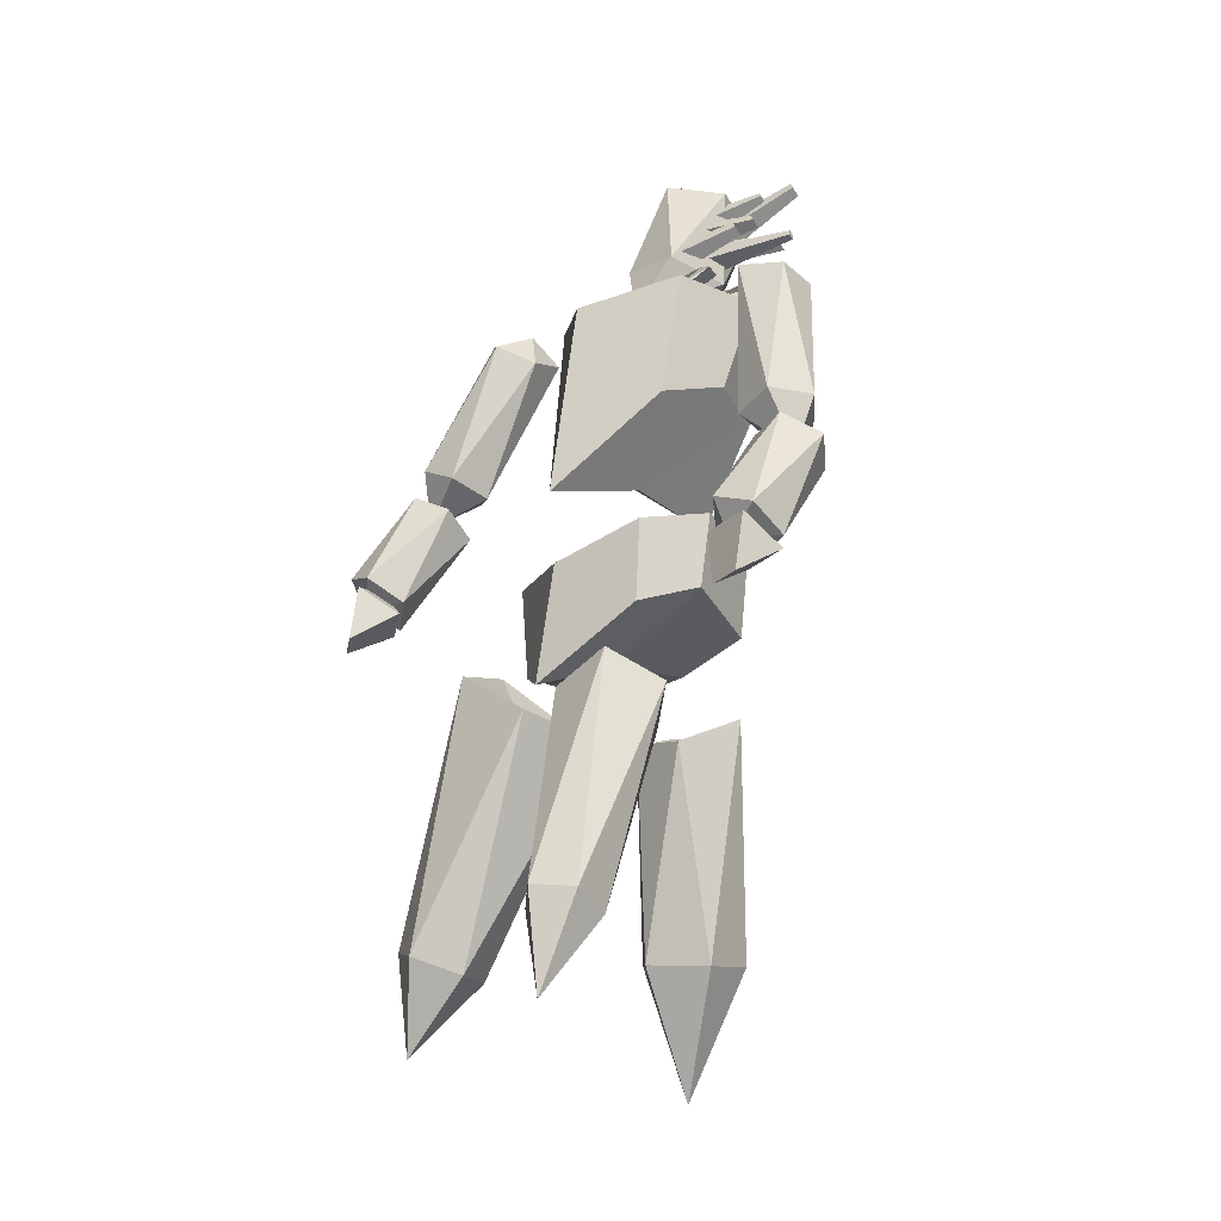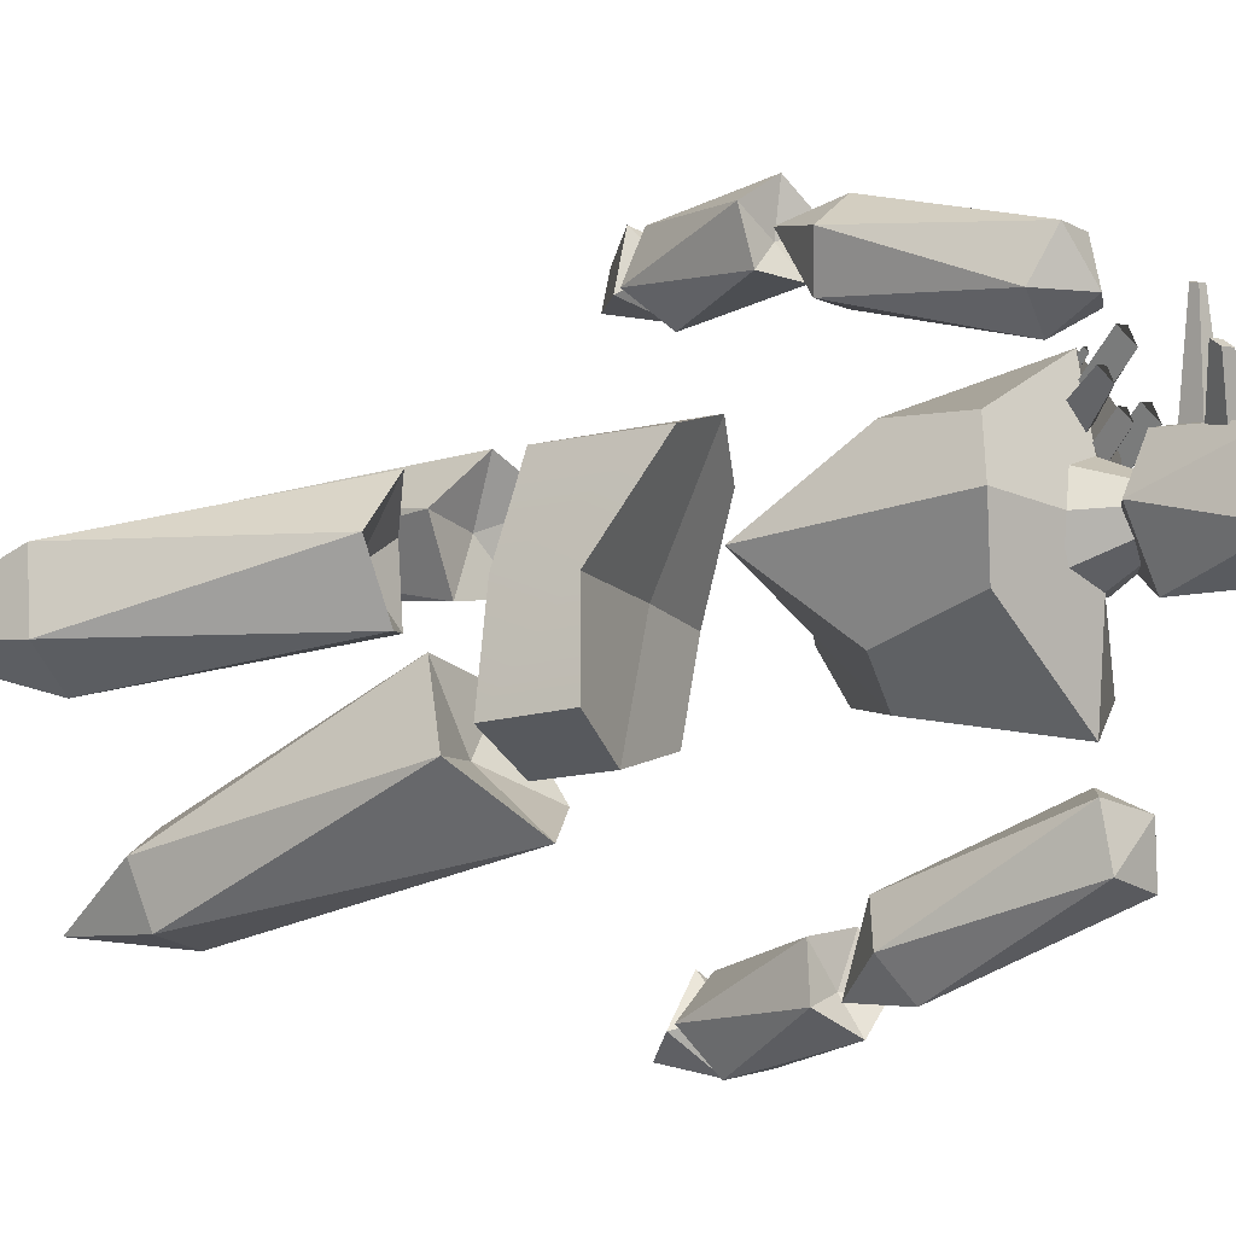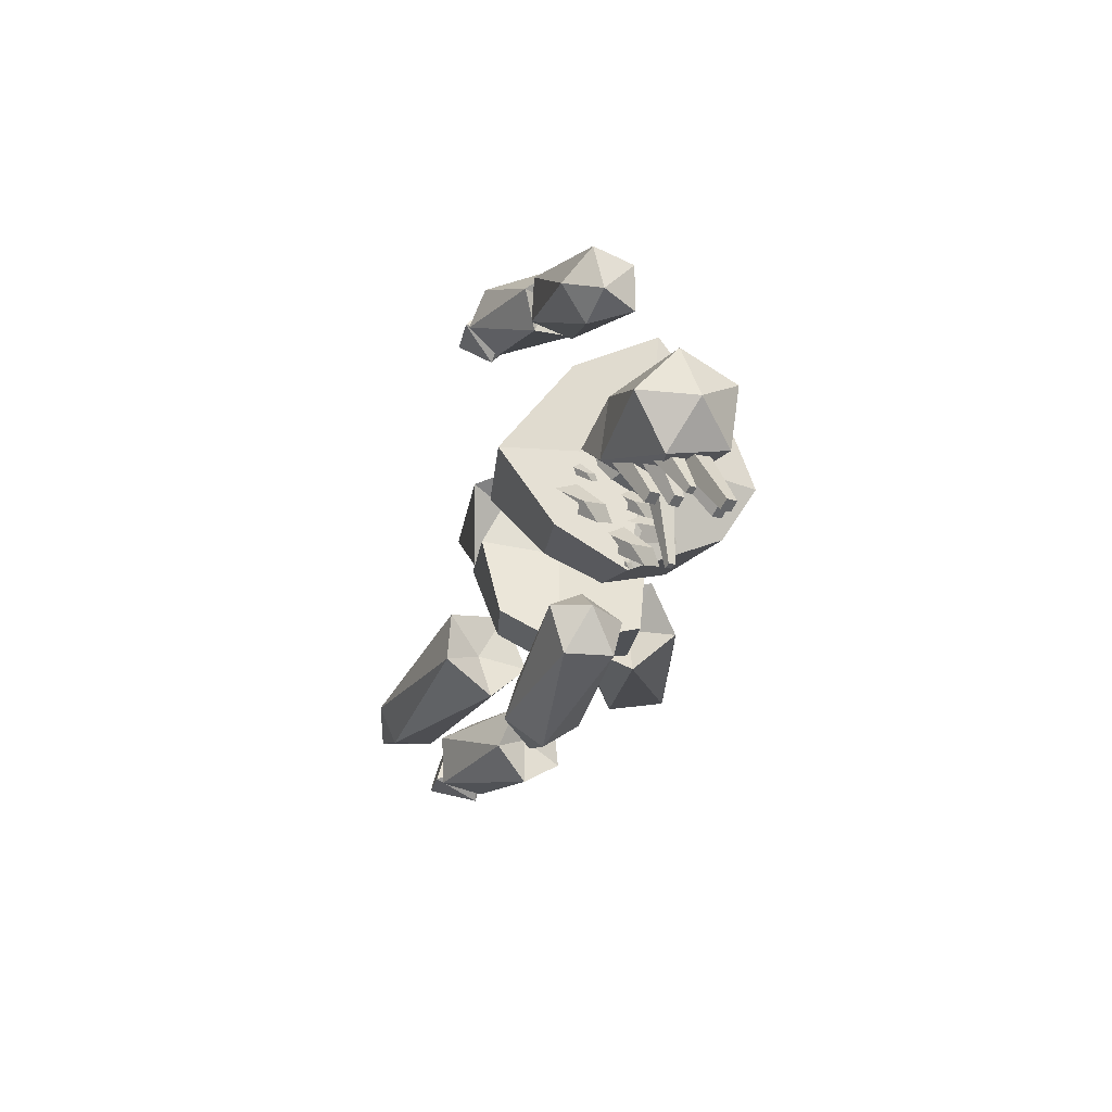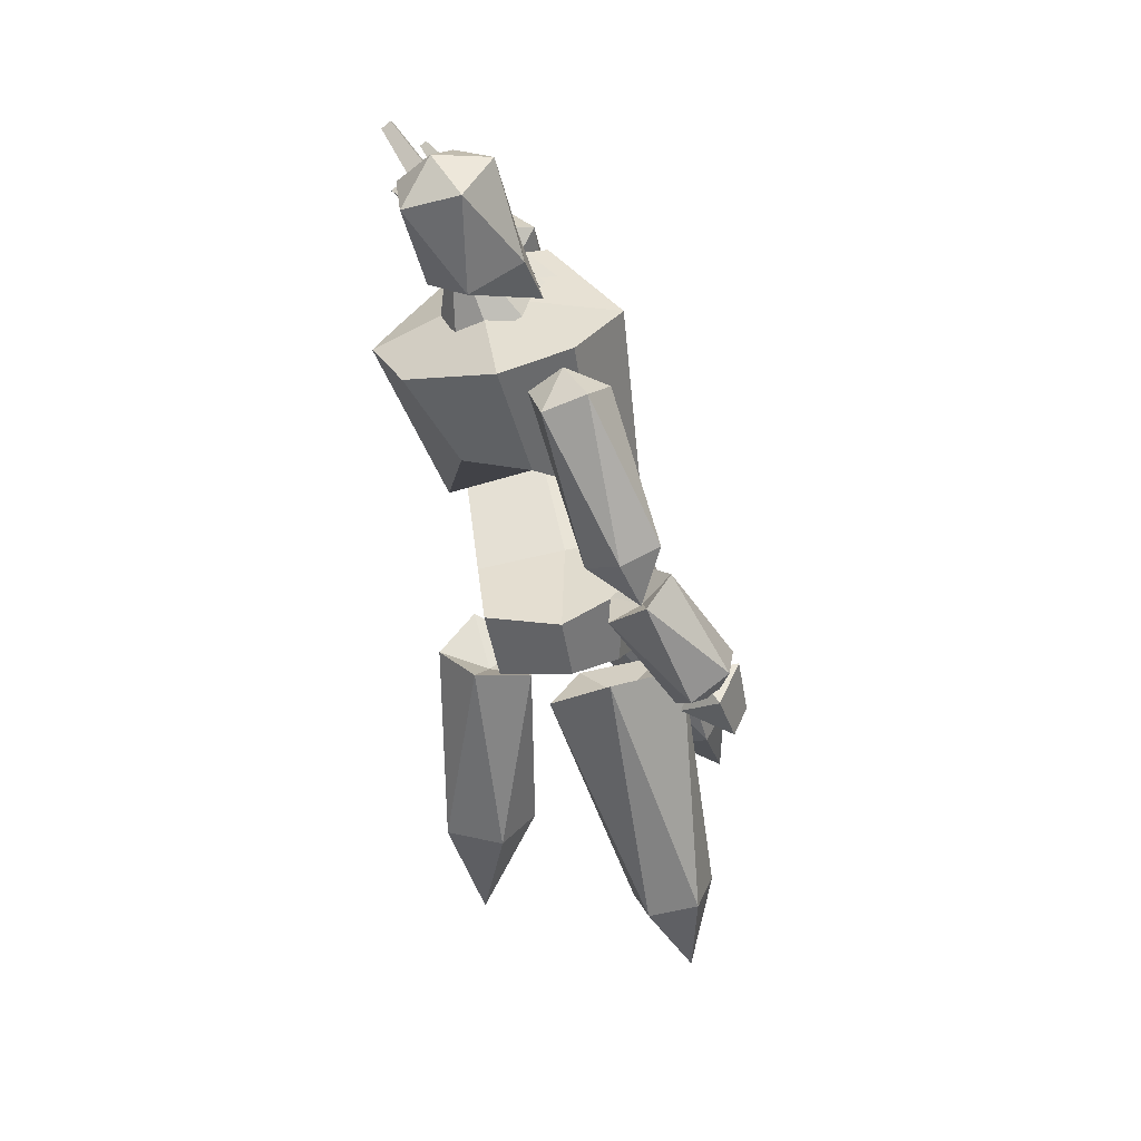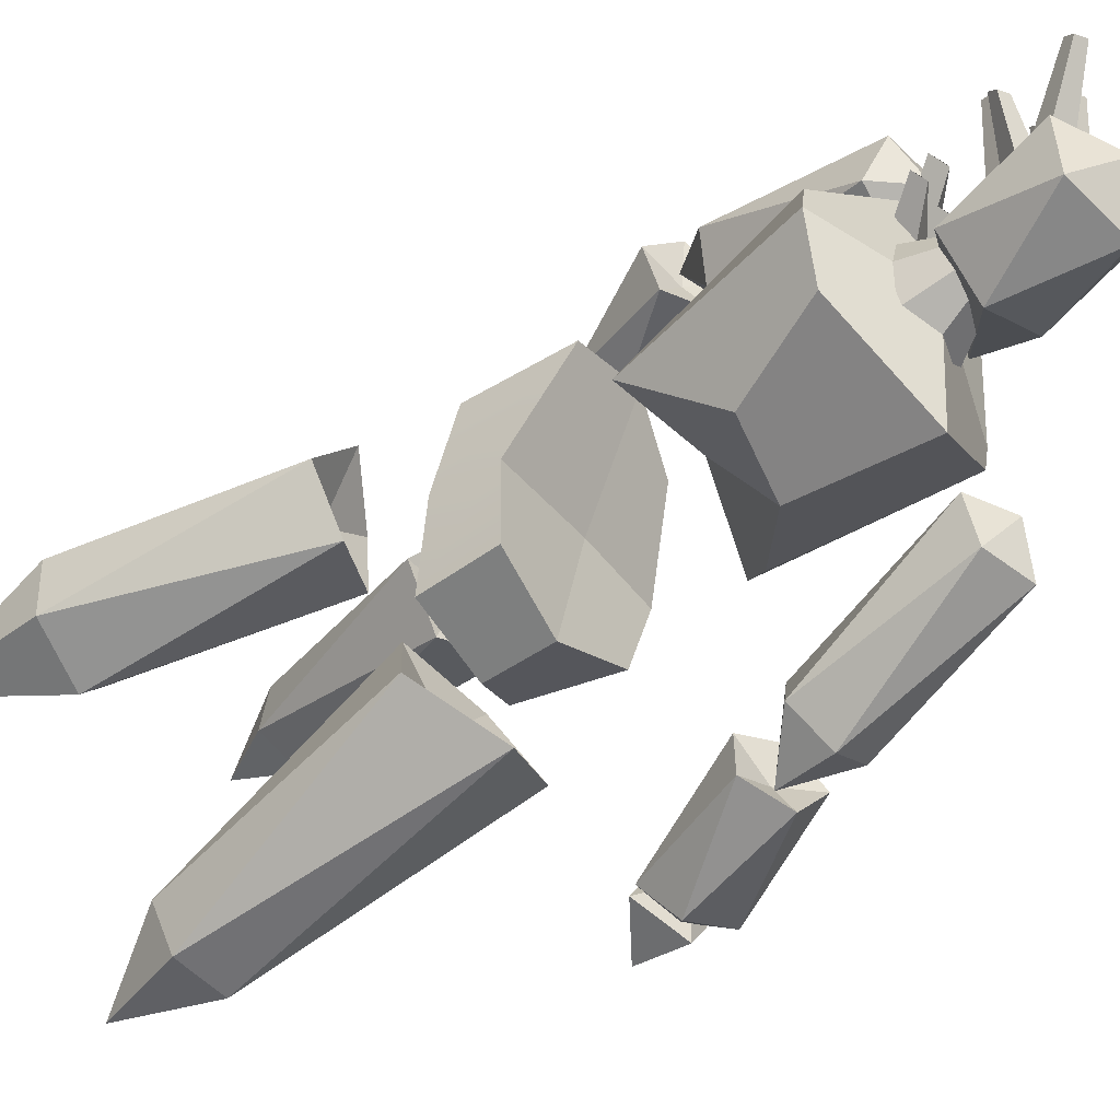
<metadata>
{"format":"obj","ext":"obj","renderer":"f3d","projection":"perspective","resolution":1024,"background":"white","views":[{"elev":-14.3,"azim":-39.7,"up":"+Y"},{"elev":-16.1,"azim":106.7,"up":"+Z"},{"elev":69.4,"azim":10.3,"up":"+Y"},{"elev":35.4,"azim":175.4,"up":"+Y"},{"elev":-48.7,"azim":117.4,"up":"+Z"}]}
</metadata>
<code>
o Cone_Cone.006
v 5.233 40.02 0.5566
v 6.732 44.58 -1.879
v 3.564 40.52 -0.08024
v 2.791 40.78 -1.771
v 3.378 40.61 -3.525
v 5.005 40.07 -4.315
v 6.641 39.49 -3.678
v 7.396 39.24 -1.987
v 6.803 39.46 -0.2333
g Cone_Cone.006_Cone_Cone.006_Palette.001
f 1 2 3
f 3 2 4
f 4 2 5
f 5 2 6
f 6 2 7
f 7 2 8
f 8 2 9
f 9 2 1
f 1 3 4 5 6 7 8 9
o Cube.001_Cube.006
v 7.239 29.6 -2.093
v 10.77 38.3 -2.13
v 9.578 37.98 0.6072
v 7.102 34.33 1.51
v 4.114 35.52 2.935
v 5.395 40.14 3.756
v 1.677 41.11 2.458
v 1.01 34.95 1.707
v -2.696 29.98 -2.62
v -1.807 39.63 -1.575
v 1.038 40.25 -6.173
v -0.2307 31.68 -5.451
v 3.17 33.73 -6.693
v 4.874 40.29 -8.416
v 9.349 38.04 -4.762
v 6.617 33.76 -5.558
v 2.601 30.89 -1.879
v 5.395 40.92 -1.879
g Cube.001_Cube.006_Cube.001_Cube.006_Palette.001
f 10 11 12 13
f 14 15 16 17
f 18 19 20 21
f 22 23 24 25
f 26 18 21 22
f 27 11 24 23
f 15 12 11 27
f 14 17 18 26
f 17 16 19 18
f 25 24 11 10
f 13 14 26 10
f 16 15 27 19
f 19 27 23 20
f 10 26 22 25
f 21 20 23 22
f 13 12 15 14
o Cube.002_Cube.006
v -2.688 25.25 9.125
v -3.262 22.49 9.977
v -3.403 22.77 11.67
v -2.902 25.67 11.69
v -0.8357 24.14 12.11
v -0.6217 23.72 9.546
v -2.097 25.36 9.651
v -0.8038 24.41 9.915
v -2.231 25.63 11.25
v -0.9378 24.67 11.52
g Cube.002_Cube.006_Cube.002_Cube.006_Palette.001
f 28 29 30 31
f 31 30 32
f 32 30 29 33
f 33 29 28
f 33 28 34 35
f 36 37 35 34
f 31 32 37 36
f 28 31 36 34
f 32 33 35 37
o Cube.003_Cube.006
v -5.17 26.11 -16.24
v -6.11 23.44 -15.44
v -6.912 23.87 -13.98
v -6.385 26.77 -14.03
v -4.704 25.31 -12.67
v -3.488 24.66 -14.88
v -4.838 26.28 -15.53
v -3.785 25.37 -14.68
v -5.599 26.69 -14.15
v -4.546 25.78 -13.3
g Cube.003_Cube.006_Cube.003_Cube.006_Palette.001
f 38 39 40 41
f 41 40 42
f 42 40 39 43
f 43 39 38
f 43 38 44 45
f 46 47 45 44
f 41 42 47 46
f 38 41 46 44
f 42 43 45 47
o Cube.004_Cube.006
v 5.031 43.89 -0.8158
v 6.412 45.06 1.695
v 6.215 44.65 2.091
v 4.694 43.21 -0.151
v 5.735 45 2.194
v 3.891 43.79 0.02182
v 5.935 45.4 1.798
v 4.229 44.47 -0.643
g Cube.004_Cube.006_Cube.004_Cube.006_Palette.001
f 48 49 50 51
f 51 50 52 53
f 53 52 54 55
f 55 54 49 48
f 51 53 55 48
f 52 50 49 54
o Cube.005_Cube.005
v 6.242 45.29 -1.171
v 7.474 45.69 1.935
v 7.283 45.32 2.3
v 5.823 44.48 -0.3678
v 6.843 45.64 2.395
v 4.855 45.18 -0.159
v 7.034 46.01 2.03
v 5.273 46 -0.9625
g Cube.005_Cube.005_Cube.005_Cube.005_Palette.001
f 56 57 58 59
f 59 58 60 61
f 61 60 62 63
f 63 62 57 56
f 59 61 63 56
f 60 58 57 62
o Cube.006_Cube.005
v 6.438 45.82 -1.171
v 7.953 47.23 2.006
v 7.821 46.98 2.258
v 6.019 45.01 -0.3678
v 7.517 47.2 2.324
v 5.05 45.71 -0.159
v 7.649 47.46 2.071
v 5.469 46.53 -0.9625
g Cube.006_Cube.005_Cube.006_Cube.005_Palette.001
f 64 65 66 67
f 67 66 68 69
f 69 68 70 71
f 71 70 65 64
f 67 69 71 64
f 68 66 65 70
o Cube.007_Cube.005
v 6.511 43.99 -1.392
v 7.579 44.19 4.584
v 7.44 43.89 4.705
v 6 42.97 -0.9761
v 7.147 44.06 4.797
v 5.002 43.6 -0.6591
v 7.286 44.36 4.676
v 5.498 44.63 -1.075
g Cube.007_Cube.005_Cube.007_Cube.005_Palette.001
f 72 73 74 75
f 75 74 76 77
f 77 76 78 79
f 79 78 73 72
f 75 77 79 72
f 76 74 73 78
o Cube.008_Cube.005
v 7.481 44.84 -1.231
v 9.463 44.98 1.839
v 9.276 44.61 2.204
v 7.066 44.03 -0.4274
v 8.833 44.92 2.299
v 6.093 44.73 -0.2186
v 9.018 45.3 1.934
v 6.5 45.55 -1.022
g Cube.008_Cube.005_Cube.008_Cube.005_Palette.001
f 80 81 82 83
f 83 82 84 85
f 85 84 86 87
f 87 86 81 80
f 83 85 87 80
f 84 82 81 86
o Cube.009_Cube.005
v 7.694 45.35 -1.231
v 9.793 47.93 2.62
v 9.589 47.53 3.011
v 7.276 44.54 -0.4274
v 9.117 47.87 3.113
v 6.303 45.25 -0.2186
v 9.321 48.27 2.721
v 6.707 46.07 -1.022
g Cube.009_Cube.005_Cube.009_Cube.005_Palette.001
f 88 89 90 91
f 91 90 92 93
f 93 92 94 95
f 95 94 89 88
f 91 93 95 88
f 92 90 89 94
o Cube.010_Cube.005
v 1.87 40.26 -0.3003
v 3.916 42.43 1.576
v 4.357 41.87 2.224
v 2.332 39.67 0.3773
v 3.684 42.13 2.406
v 1.649 39.93 1.069
v 2.839 41.34 1.157
v 1.187 40.52 0.3914
g Cube.010_Cube.005_Cube.010_Cube.005_Palette.001
f 96 97 98 99
f 99 98 100 101
f 101 100 102 103
f 103 102 97 96
f 99 101 103 96
f 100 98 97 102
o Cube.011_Cube.005
v 2.302 40.8 -0.9177
v 3.125 41.66 -0.1672
v 3.301 41.44 0.09184
v 2.485 40.57 -0.6467
v 3.032 41.54 0.1647
v 2.213 40.67 -0.3701
v 2.693 41.23 -0.335
v 2.03 40.9 -0.6411
g Cube.011_Cube.005_Cube.011_Cube.005_Palette.001
f 104 105 106 107
f 107 106 108 109
f 109 108 110 111
f 111 110 105 104
f 107 109 111 104
f 108 106 105 110
o Cube.012_Cube.005
v 4.881 39.8 0.4355
v 7.114 41.52 1.865
v 7.473 41.07 2.393
v 5.471 39.05 1.302
v 6.924 41.28 2.542
v 4.598 39.39 2.186
v 6.236 40.64 1.523
v 4.008 40.14 1.32
g Cube.012_Cube.005_Cube.012_Cube.005_Palette.001
f 112 113 114 115
f 115 114 116 117
f 117 116 118 119
f 119 118 113 112
f 115 117 119 112
f 116 114 113 118
o Cube.013_Cube.005
v 4.375 39.98 1.32
v 6.421 42.15 3.196
v 6.862 41.6 3.844
v 4.837 39.4 1.997
v 6.189 41.85 4.026
v 4.154 39.66 2.689
v 5.344 41.06 2.777
v 3.692 40.24 2.012
g Cube.013_Cube.005_Cube.013_Cube.005_Palette.001
f 120 121 122 123
f 123 122 124 125
f 125 124 126 127
f 127 126 121 120
f 123 125 127 120
f 124 122 121 126
o Cube.014_Cube.005
v 4.491 40.27 -0.4361
v 6.014 41.89 0.9603
v 6.342 41.48 1.442
v 4.83 39.84 0.06808
v 5.841 41.67 1.578
v 4.316 40.03 0.5828
v 5.212 41.08 0.648
v 3.98 40.47 0.07859
g Cube.014_Cube.005_Cube.014_Cube.005_Palette.001
f 128 129 130 131
f 131 130 132 133
f 133 132 134 135
f 135 134 129 128
f 131 133 135 128
f 132 130 129 134
o Cube.015_Cube.005
v 4.946 39.95 2.981
v 5.529 40.57 3.515
v 5.655 40.41 3.7
v 5.077 39.78 3.174
v 5.463 40.48 3.752
v 4.883 39.85 3.371
v 5.222 40.25 3.396
v 4.751 40.02 3.178
g Cube.015_Cube.005_Cube.015_Cube.005_Palette.001
f 136 137 138 139
f 139 138 140 141
f 141 140 142 143
f 143 142 137 136
f 139 141 143 136
f 140 138 137 142
o Cube_Cube.006
v 5.33 21.45 -1.719
v 5.866 24.61 -2.053
v 6.238 27.82 2.311
v 5.68 22.8 2.271
v 1.533 24.42 3.921
v 2.136 28.26 3.954
v -1.243 27.7 2.597
v -1.472 23.51 2.588
v -3.898 19.81 -2.088
v -3.096 25.98 -1.69
v -1.692 25.68 -6.076
v -1.365 21.15 -6.012
v 1.22 21.45 -7.462
v 1.78 24.67 -7.44
v 5.731 24.58 -6.381
v 4.993 20.89 -6.436
v 0.8068 21.36 -1.837
v 1.178 25.48 -1.88
g Cube_Cube.006_Cube_Cube.006_Palette.001
f 144 145 146 147
f 148 149 150 151
f 152 153 154 155
f 156 157 158 159
f 160 152 155 156
f 161 145 158 157
f 149 146 145 161
f 148 151 152 160
f 151 150 153 152
f 159 158 145 144
f 147 148 160 144
f 150 149 161 153
f 153 161 157 154
f 144 160 156 159
f 155 154 157 156
f 147 146 149 148
o Icosphere.003_Icosphere.006
v 2.215 40.6 -1.751
v 3.203 43.46 -3.357
v 6.025 42.41 -4.485
v 3.336 43.41 -0.146
v 7.903 41.72 -1.971
v 6.241 42.33 0.7106
v 4.484 48.21 -1.728
v 6.146 47.6 -4.41
v 9.05 46.52 -3.553
v 9.184 46.47 -0.3424
v 6.362 47.52 0.7856
v 7.505 48.5 -1.85
g Icosphere.003_Icosphere.006_Icosphere.003_Icosphere.006_Palette.001
f 162 163 164
f 163 162 165
f 162 164 166
f 162 166 167
f 162 167 165
f 163 165 168
f 164 163 169
f 166 164 170
f 167 166 171
f 165 167 172
f 163 168 169
f 164 169 170
f 166 170 171
f 167 171 172
f 165 172 168
f 169 168 173
f 170 169 173
f 171 170 173
f 172 171 173
f 168 172 173
o Icosphere.005_Icosphere.005
v 1.826 29.89 10.32
v 4.112 31.77 9.253
v 2.62 32.62 10.85
v 2.925 31.43 7.259
v 0.5112 32.81 9.843
v 0.6999 32.07 7.624
v 5.54 38.69 5.835
v 5.47 39.85 7.929
v 3.196 40.32 8.359
v 2.137 40.55 6.219
v 3.42 38.88 4.852
v 4.1 40.8 5.962
g Icosphere.005_Icosphere.005_Icosphere.005_Icosphere.005_Palette.001
f 174 175 176
f 175 174 177
f 174 176 178
f 174 178 179
f 174 179 177
f 175 177 180
f 176 175 181
f 178 176 182
f 179 178 183
f 177 179 184
f 175 180 181
f 176 181 182
f 178 182 183
f 179 183 184
f 177 184 180
f 181 180 185
f 182 181 185
f 183 182 185
f 184 183 185
f 180 184 185
o Icosphere.015
v -8.96 4.091 4.764
v -7.636 8.332 2.113
v -5.59 7.577 2.959
v -8.882 9.191 3.897
v -5.572 7.969 5.265
v -7.607 8.966 5.844
v -4.677 19.18 0.4898
v -1.804 17.77 -0.3288
v -0.002434 17.46 2.422
v -1.533 19.19 4.85
v -4.237 20.68 3.583
v -2.785 18.1 2.335
g Icosphere.015_Icosphere.015_Palette.001
f 186 187 188
f 187 186 189
f 186 188 190
f 186 190 191
f 186 191 189
f 187 189 192
f 188 187 193
f 190 188 194
f 191 190 195
f 189 191 196
f 187 192 193
f 188 193 194
f 190 194 195
f 191 195 196
f 189 196 192
f 193 192 197
f 194 193 197
f 195 194 197
f 196 195 197
f 192 196 197
o Icosphere.006_Icosphere.005
v 1.479 29.82 9.918
v 0.3571 31.26 10.82
v 1.891 30.18 12.14
v 0.8708 30.81 8.582
v 3.353 29.07 10.72
v 2.723 29.46 8.523
v -2.945 26.76 9.738
v -2.511 26.1 11.95
v -0.5798 24.86 11.88
v -0.3251 24.05 9.658
v -1.483 25.65 8.319
v -2.212 24.8 10.01
g Icosphere.006_Icosphere.005_Icosphere.006_Icosphere.005_Palette.001
f 198 199 200
f 199 198 201
f 198 200 202
f 198 202 203
f 198 203 201
f 199 201 204
f 200 199 205
f 202 200 206
f 203 202 207
f 201 203 208
f 199 204 205
f 200 205 206
f 202 206 207
f 203 207 208
f 201 208 204
f 205 204 209
f 206 205 209
f 207 206 209
f 208 207 209
f 204 208 209
o Icosphere.016
v 6.048 0.1766 -2.424
v 5.004 7.074 -4.594
v 8.103 7.112 -3.45
v 2.966 6.787 -2.01
v 7.979 6.848 -0.1593
v 4.804 6.648 0.7304
v 3.115 17.81 -2.781
v 6.263 18.66 -3.619
v 8.113 18.26 -0.8993
v 6.039 18.83 1.752
v 2.992 17.54 0.5097
v 5.352 17.06 -1.098
g Icosphere.016_Icosphere.016_Palette.001
f 210 211 212
f 211 210 213
f 210 212 214
f 210 214 215
f 210 215 213
f 211 213 216
f 212 211 217
f 214 212 218
f 215 214 219
f 213 215 220
f 211 216 217
f 212 217 218
f 214 218 219
f 215 219 220
f 213 220 216
f 217 216 221
f 218 217 221
f 219 218 221
f 220 219 221
f 216 220 221
o Icosphere.007_Icosphere.005
v -1.451 30.94 -14.61
v -2.397 33.86 -13.94
v -0.3616 33.58 -15.07
v -2.142 33.03 -11.76
v 1.151 32.57 -13.59
v 0.0503 32.23 -11.55
v -0.3171 40.53 -10.37
v 0.9285 41.28 -12.27
v 3.058 40.32 -12.11
v 3.496 40.04 -9.74
v 1.195 39.52 -8.888
v 1.88 41.44 -10.02
g Icosphere.007_Icosphere.005_Icosphere.007_Icosphere.005_Palette.001
f 222 223 224
f 223 222 225
f 222 224 226
f 222 226 227
f 222 227 225
f 223 225 228
f 224 223 229
f 226 224 230
f 227 226 231
f 225 227 232
f 223 228 229
f 224 229 230
f 226 230 231
f 227 231 232
f 225 232 228
f 229 228 233
f 230 229 233
f 231 230 233
f 232 231 233
f 228 232 233
o Icosphere.017
v -1.564 18.54 -5.942
v -4.022 18.76 -2.865
v 0.4069 17.68 -2.665
v 2.367 18.88 -6.706
v -4.722 20.96 -6.942
v -0.6002 21.78 -9.119
v -2.185 6.023 -8.219
v -4.555 6.178 -6.714
v -6.571 7.091 -8.418
v -5.446 7.5 -10.98
v -2.736 6.84 -10.85
v -5.328 2.281 -10.2
g Icosphere.017_Icosphere.017_Palette.001
f 234 235 236
f 236 237 234
f 234 238 235
f 234 239 238
f 234 237 239
f 236 240 237
f 235 241 236
f 238 242 235
f 239 243 238
f 237 244 239
f 236 241 240
f 235 242 241
f 238 243 242
f 239 244 243
f 237 240 244
f 241 245 240
f 242 245 241
f 243 245 242
f 244 245 243
f 240 245 244
o Icosphere.008_Icosphere.005
v -1.558 30.79 -14.26
v -2.91 32.29 -14.02
v -2.065 31.37 -12.1
v -1.551 31.64 -15.81
v -0.1852 30.15 -12.7
v 0.1324 30.32 -15
v -5.613 27.67 -15.92
v -6.121 27.23 -13.68
v -4.36 26.01 -12.84
v -3.253 25 -14.69
v -3.733 26.44 -16.52
v -5.101 25.75 -15.2
g Icosphere.008_Icosphere.005_Icosphere.008_Icosphere.005_Palette.001
f 246 247 248
f 247 246 249
f 246 248 250
f 246 250 251
f 246 251 249
f 247 249 252
f 248 247 253
f 250 248 254
f 251 250 255
f 249 251 256
f 247 252 253
f 248 253 254
f 250 254 255
f 251 255 256
f 249 256 252
f 253 252 257
f 254 253 257
f 255 254 257
f 256 255 257
f 252 256 257

</code>
